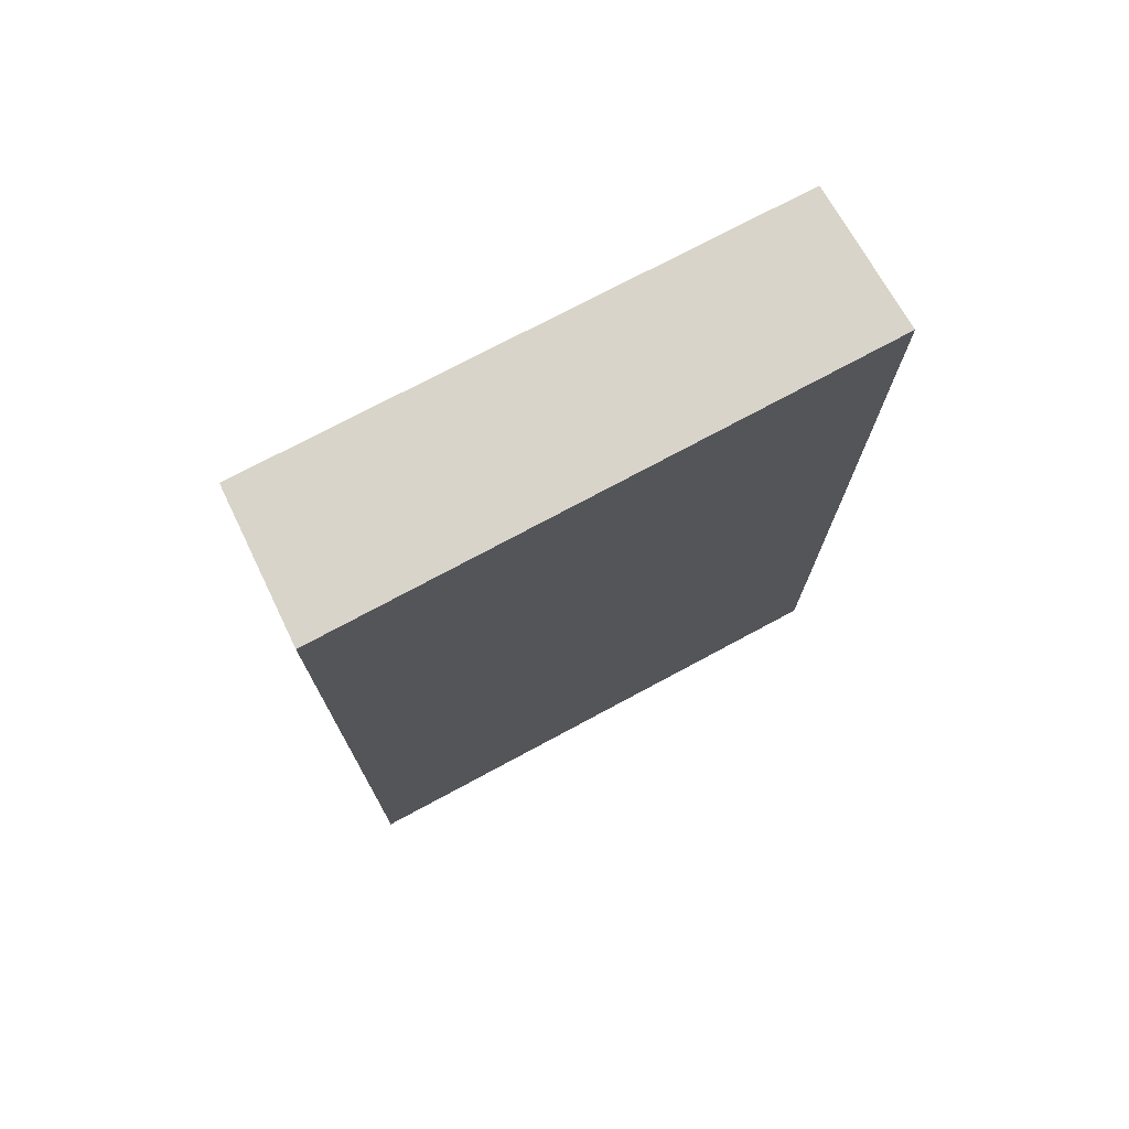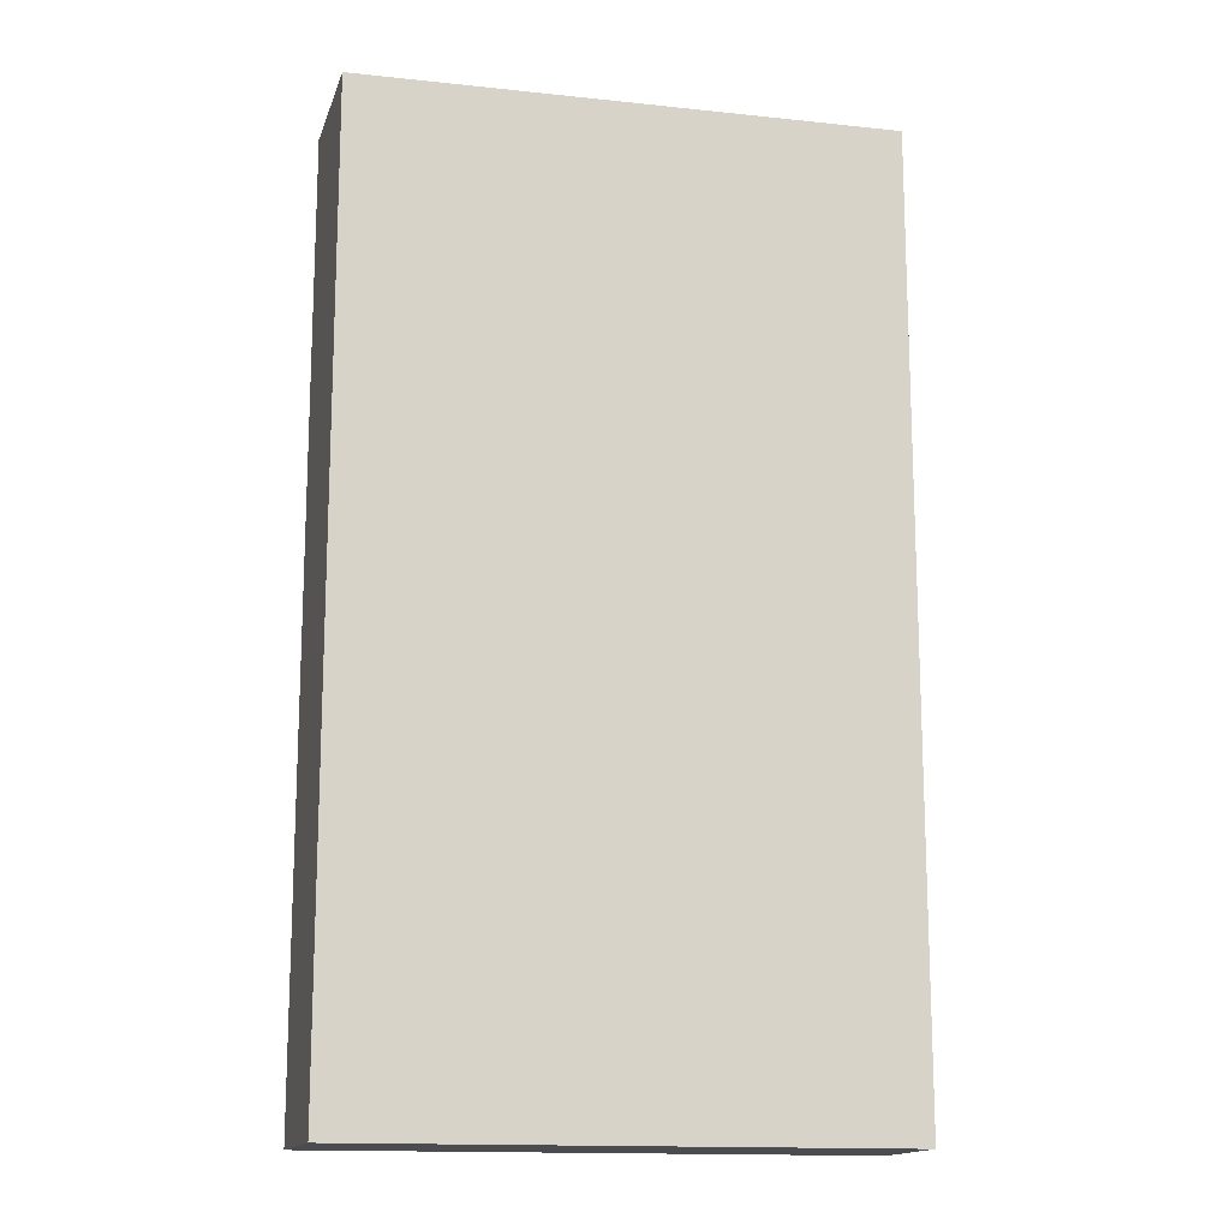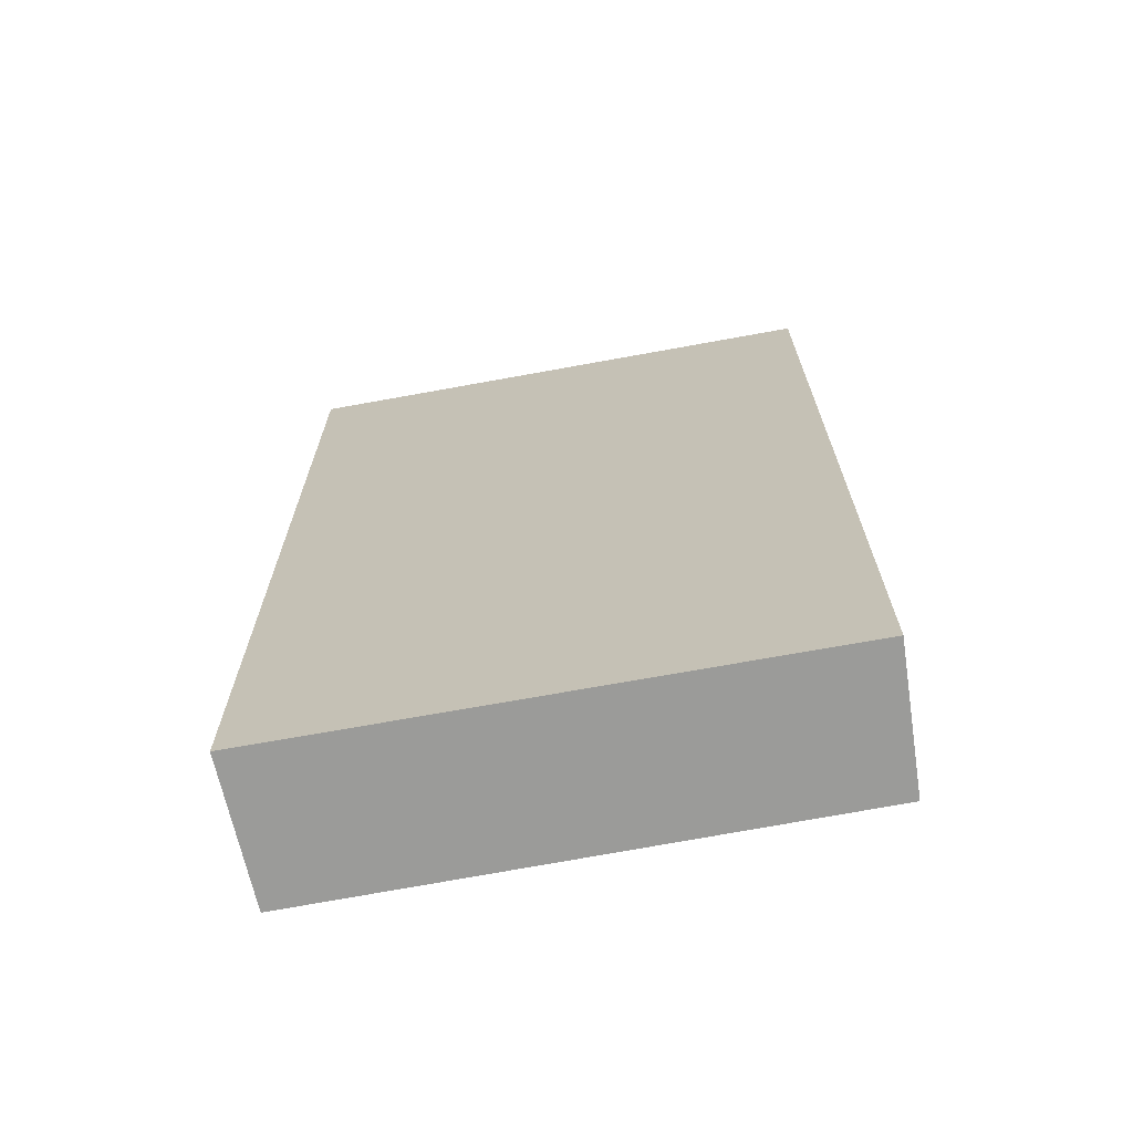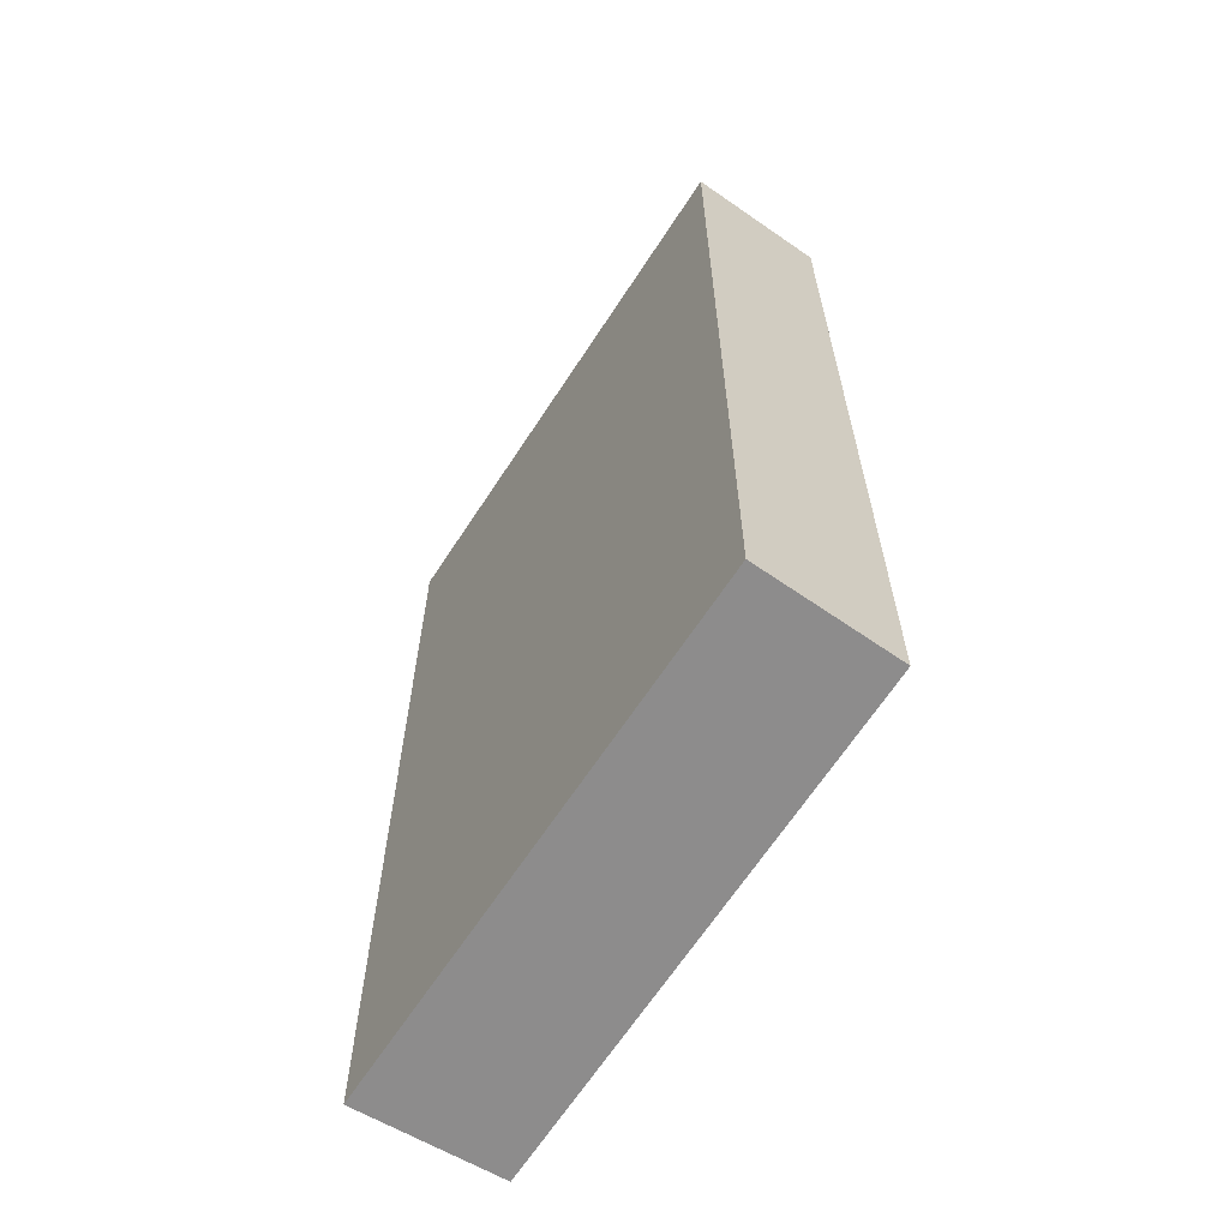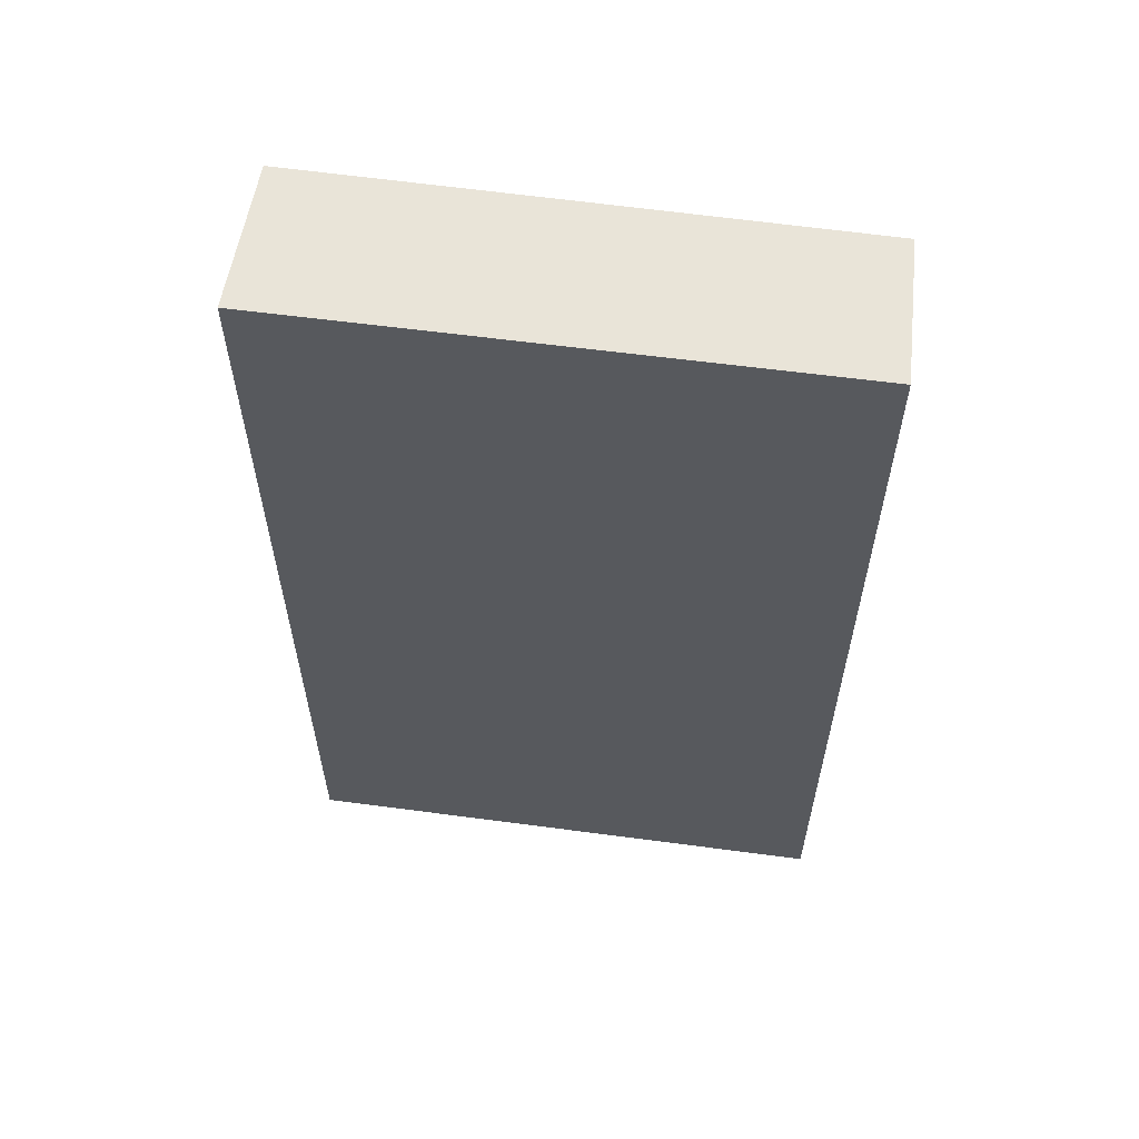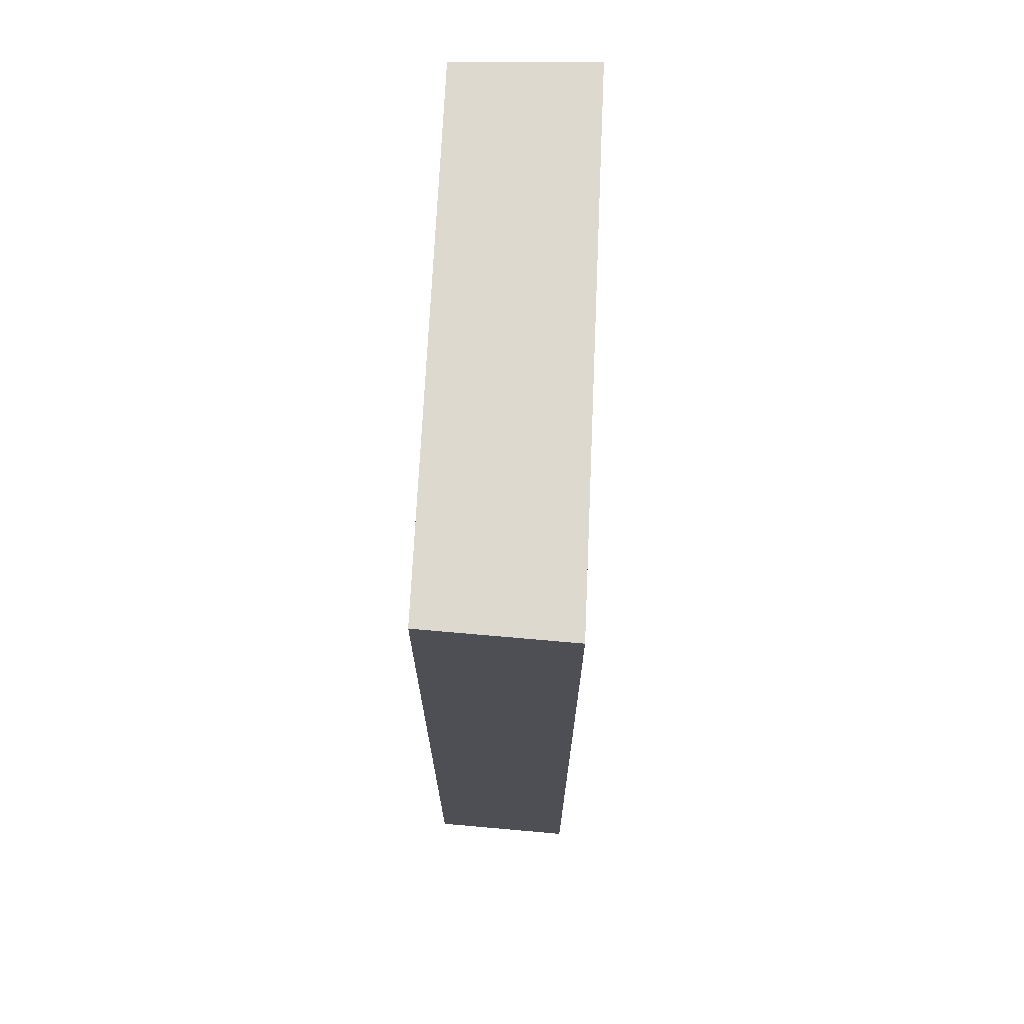
<metadata>
{"format":"obj","ext":"obj","renderer":"f3d","projection":"perspective","resolution":1024,"background":"white","views":[{"elev":75.3,"azim":139.4,"up":"+Y"},{"elev":-14.9,"azim":-25.6,"up":"+Y"},{"elev":-69.6,"azim":178.0,"up":"+Y"},{"elev":-64.3,"azim":-135.3,"up":"+Y"},{"elev":60.1,"azim":175.4,"up":"+Y"},{"elev":71.5,"azim":80.1,"up":"+Y"}]}
</metadata>
<code>
v  0.223 8.318 -1.23
v  4.566 8.318 1.034
v  4.897 8.318 -0.206
v  0 8.318 5.093e-16
v  4.897 1.261e-17 -0.206
v  0.223 7.532e-17 -1.23
v  0 0 0
v  4.566 -6.331e-17 1.034
g defaultobject
f 1 2 3
f 2 1 4
f 5 1 3
f 1 5 6
f 6 4 1
f 4 6 7
f 7 2 4
f 2 7 8
f 8 3 2
f 3 8 5
f 8 6 5
f 6 8 7

</code>
